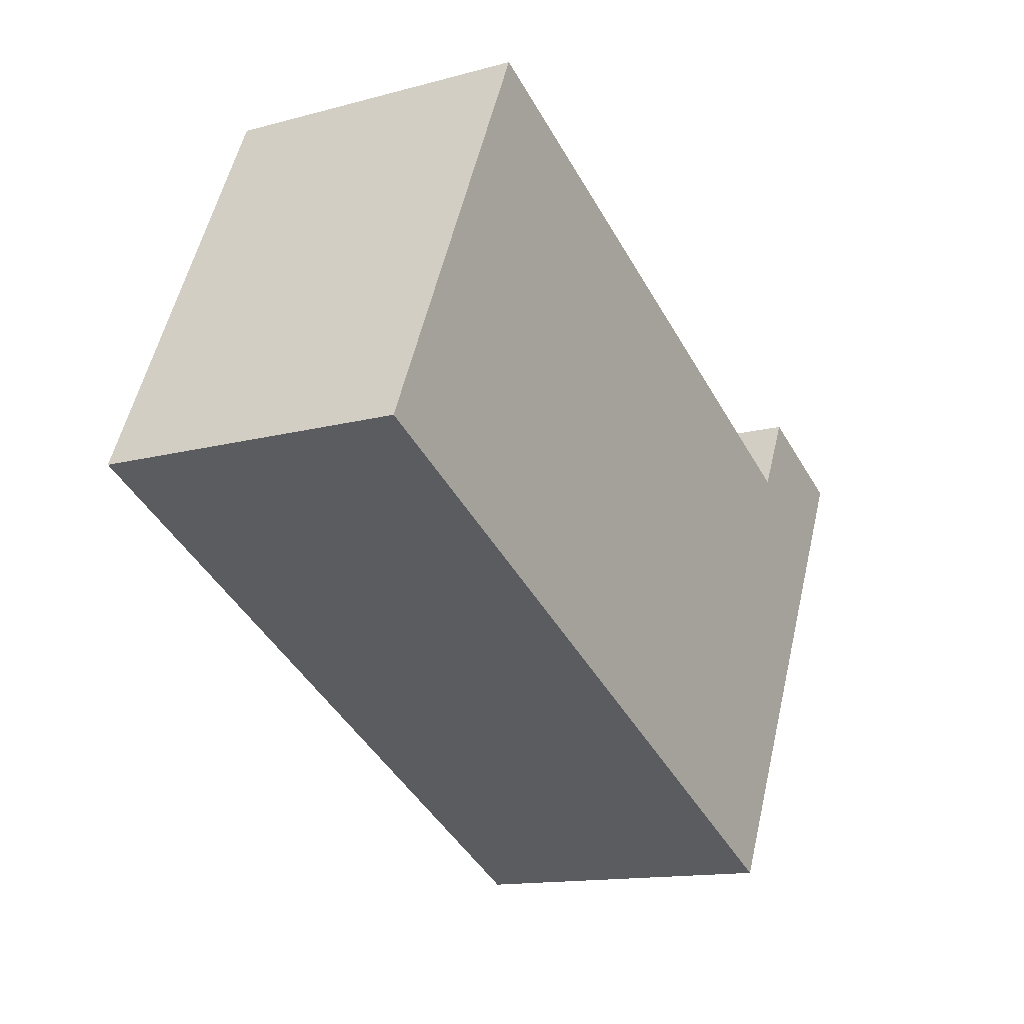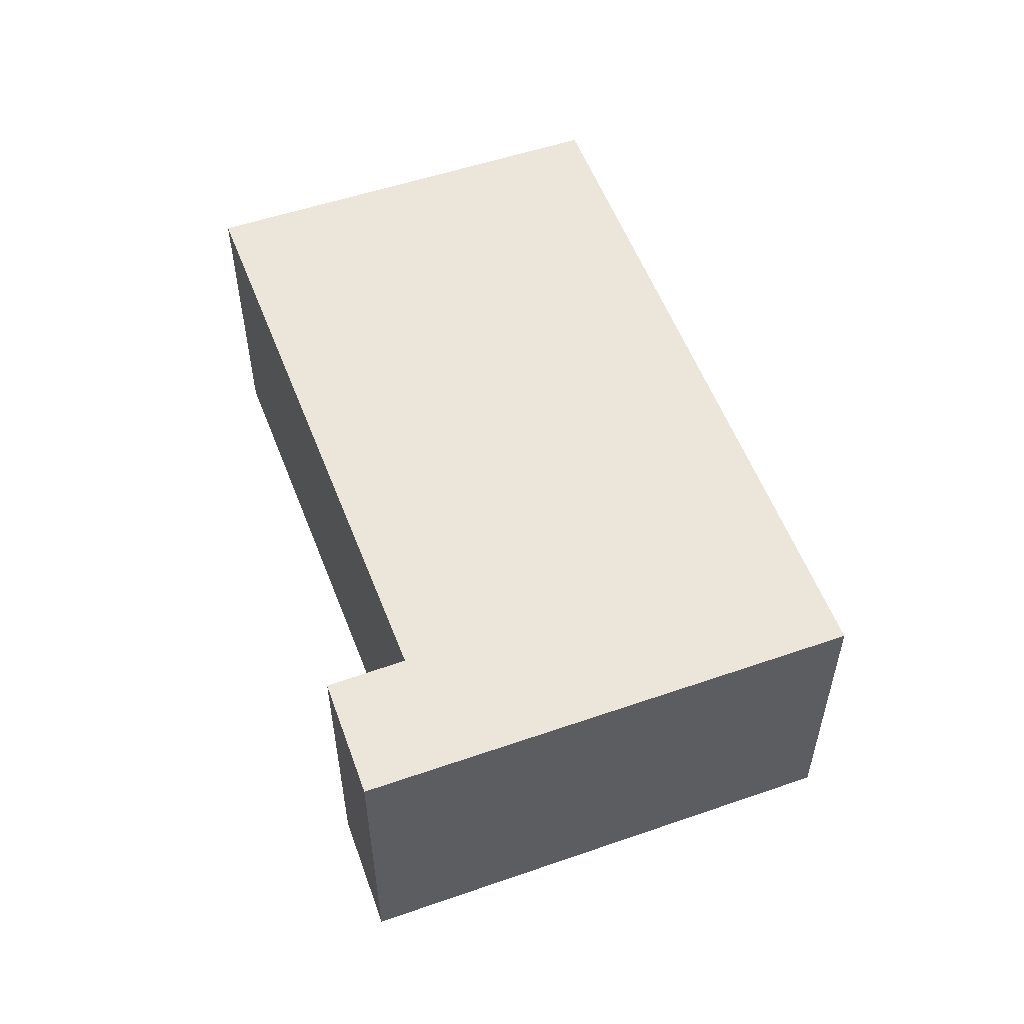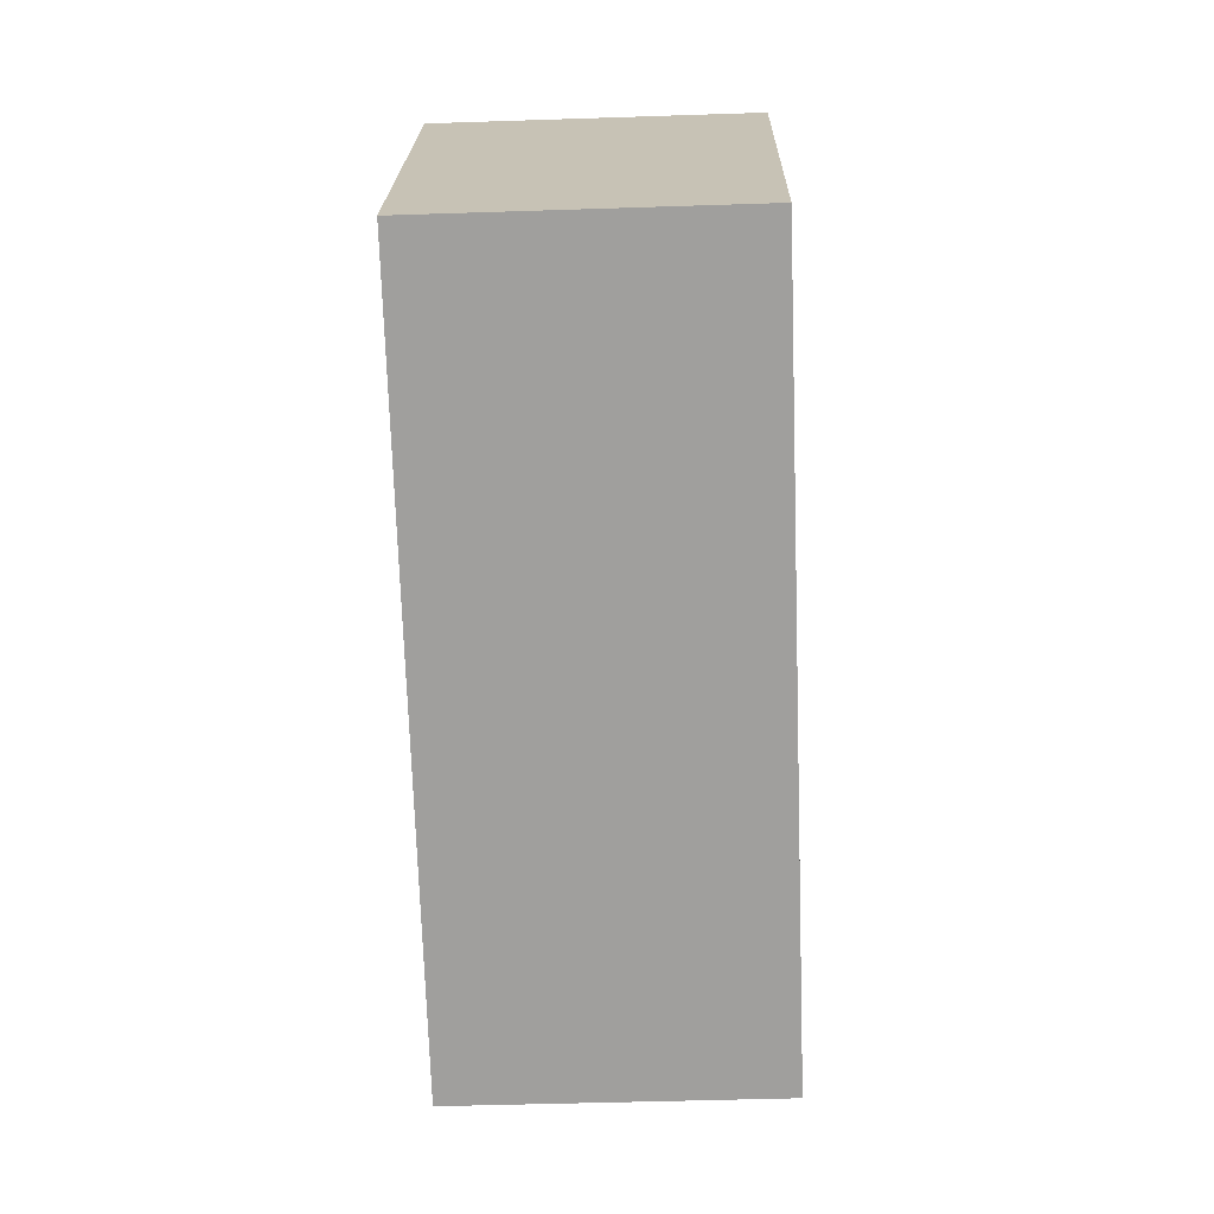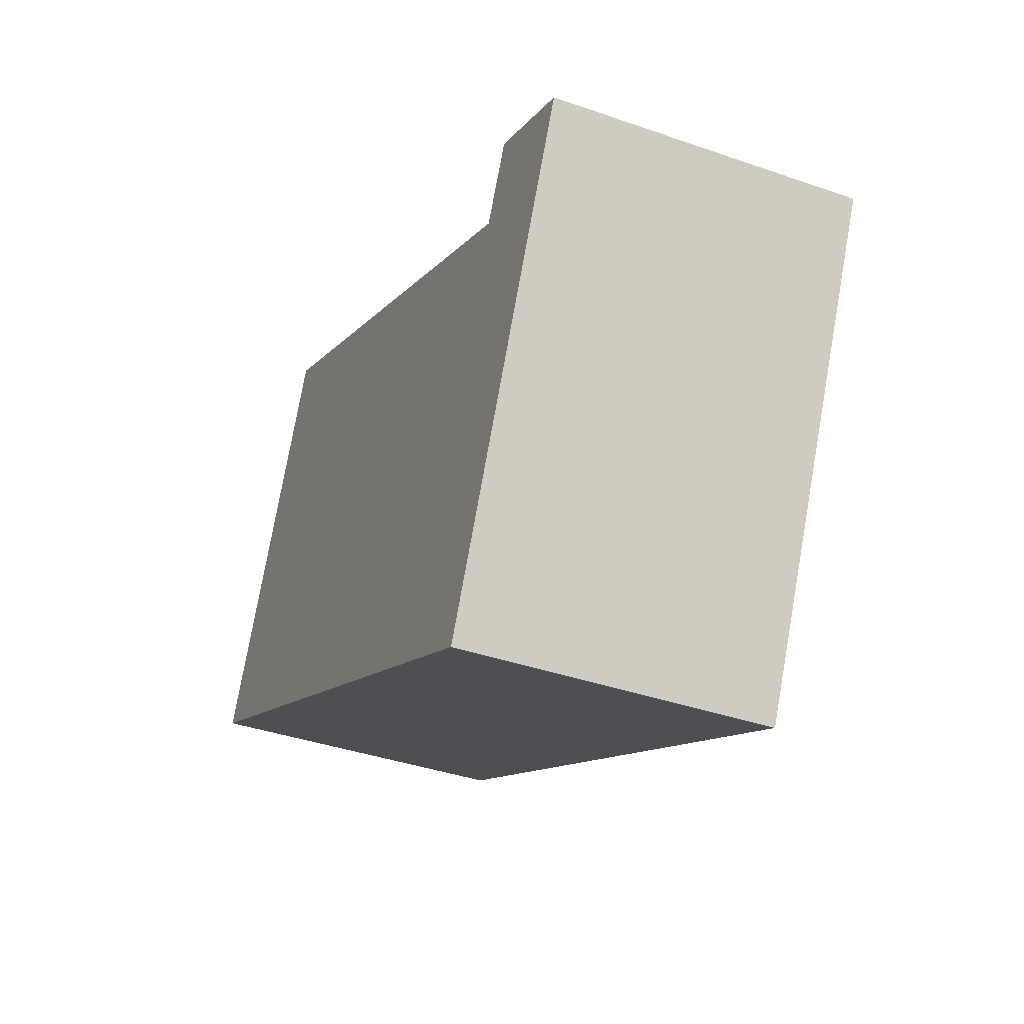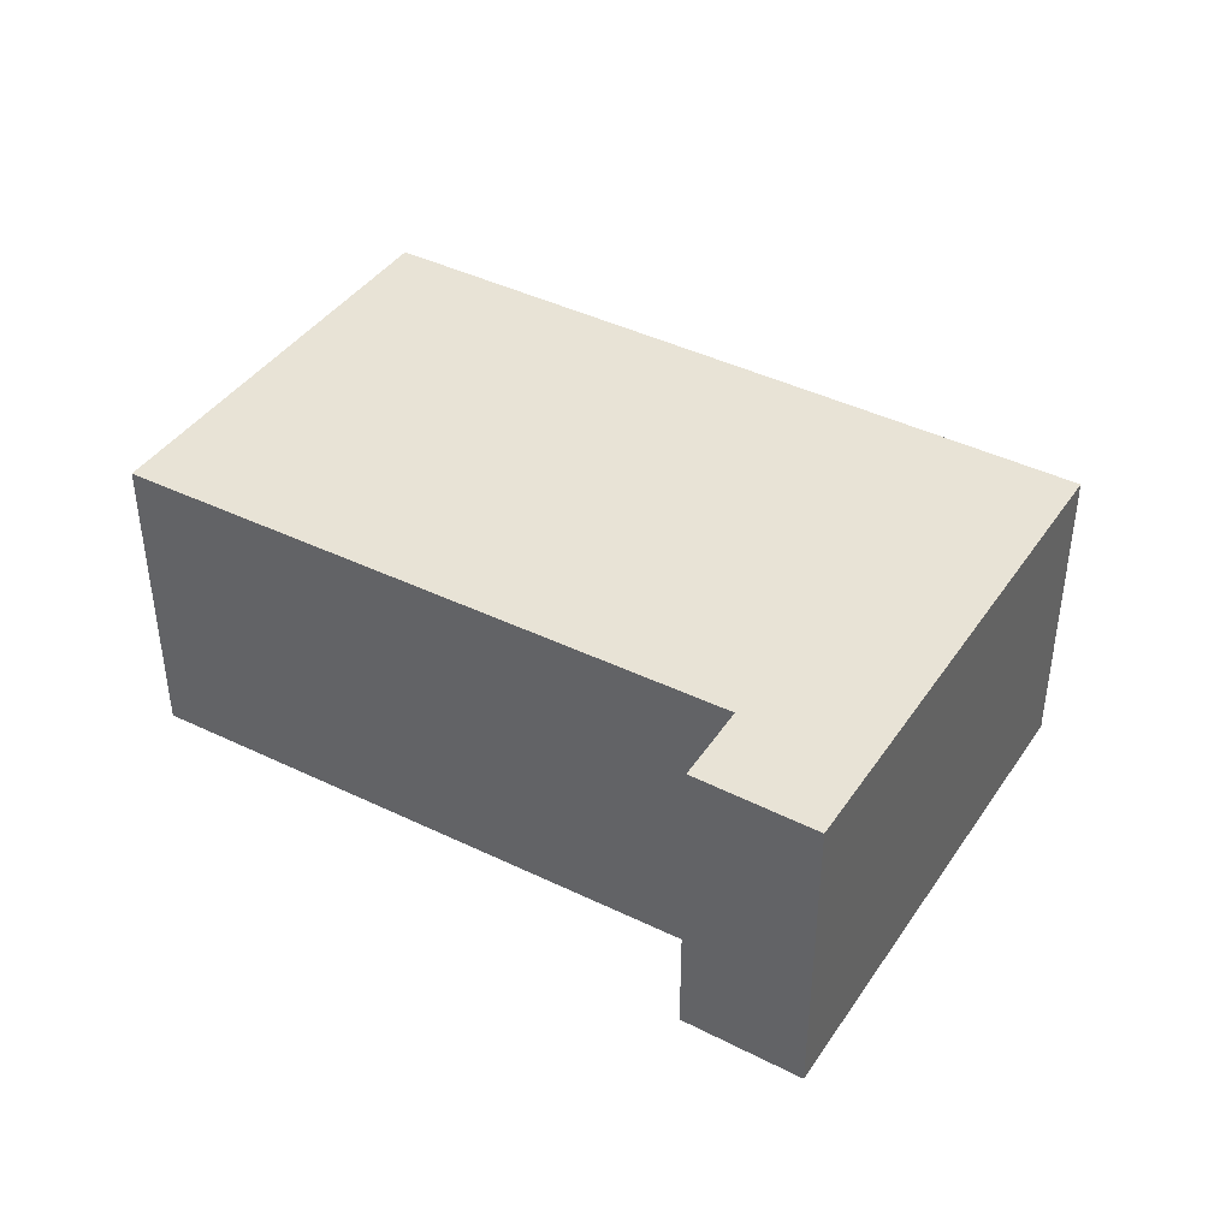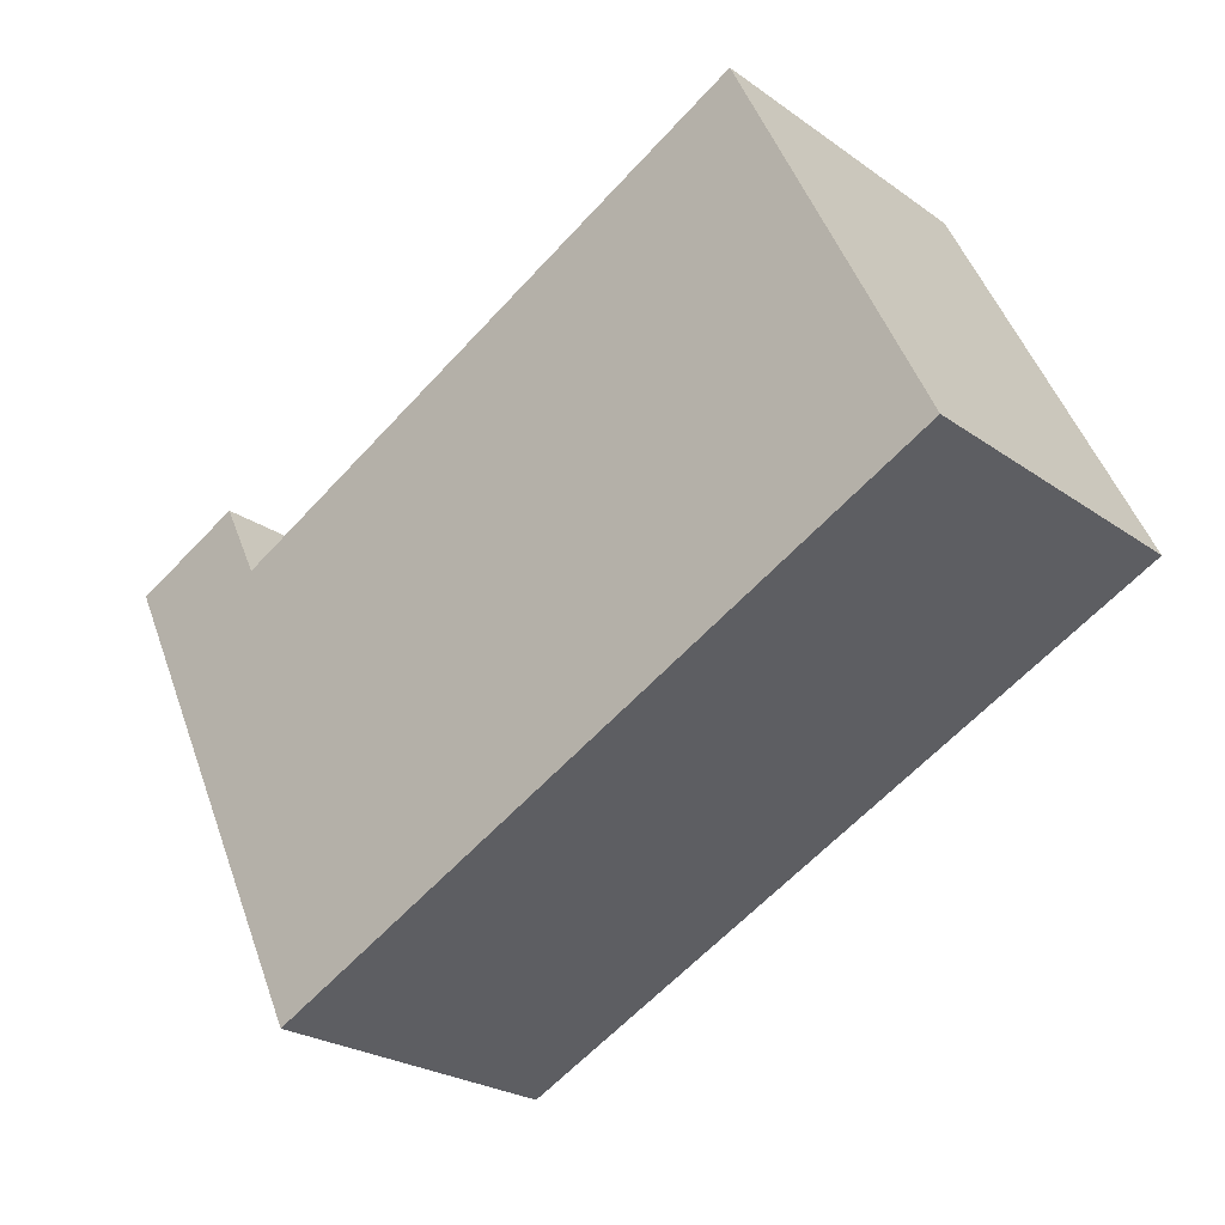
<metadata>
{"format":"obj","ext":"obj","renderer":"f3d","projection":"perspective","resolution":1024,"background":"white","views":[{"elev":-13.9,"azim":-59.0,"up":"+Z"},{"elev":55.1,"azim":95.7,"up":"+Y"},{"elev":-45.4,"azim":-87.8,"up":"+Z"},{"elev":-38.7,"azim":66.4,"up":"+Z"},{"elev":41.7,"azim":56.9,"up":"+Y"},{"elev":-24.7,"azim":-138.9,"up":"+Z"}]}
</metadata>
<code>
v  9.58 4.395 -4.676
v  11.13 4.395 2.603
v  12.73 4.395 1.843
v  10.62 4.395 1.56
v  2.629 4.395 5.575
v  0 4.395 2.691e-16
v  11.13 -1.594e-16 2.603
v  12.73 -1.129e-16 1.843
v  2.629 -3.414e-16 5.575
v  10.62 -9.552e-17 1.56
v  9.58 2.863e-16 -4.676
v  0 0 0
g defaultobject
f 1 2 3
f 2 1 4
f 4 1 5
f 5 1 6
f 7 3 2
f 3 7 8
f 9 4 5
f 4 9 10
f 8 1 3
f 1 8 11
f 11 6 1
f 6 11 12
f 12 5 6
f 5 12 9
f 10 2 4
f 2 10 7
f 7 11 8
f 11 7 10
f 11 10 12
f 12 10 9

</code>
